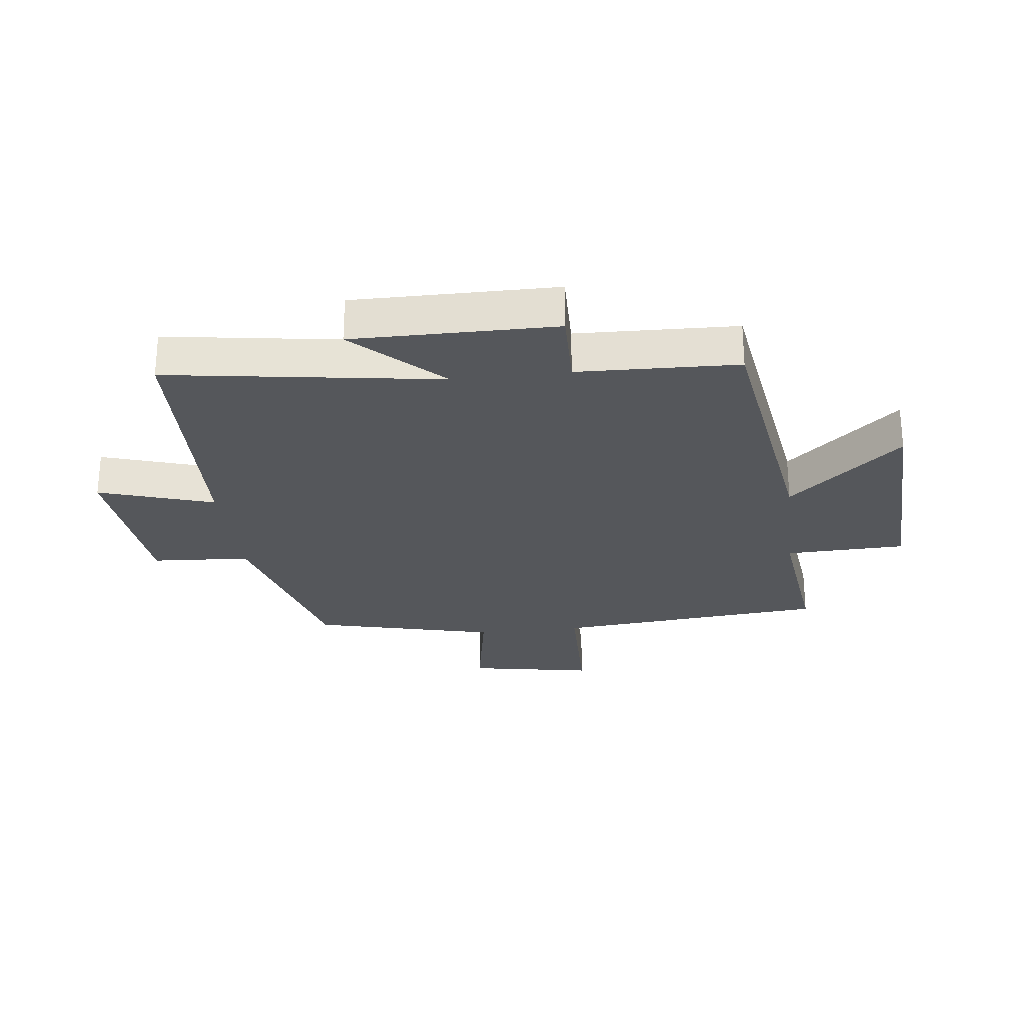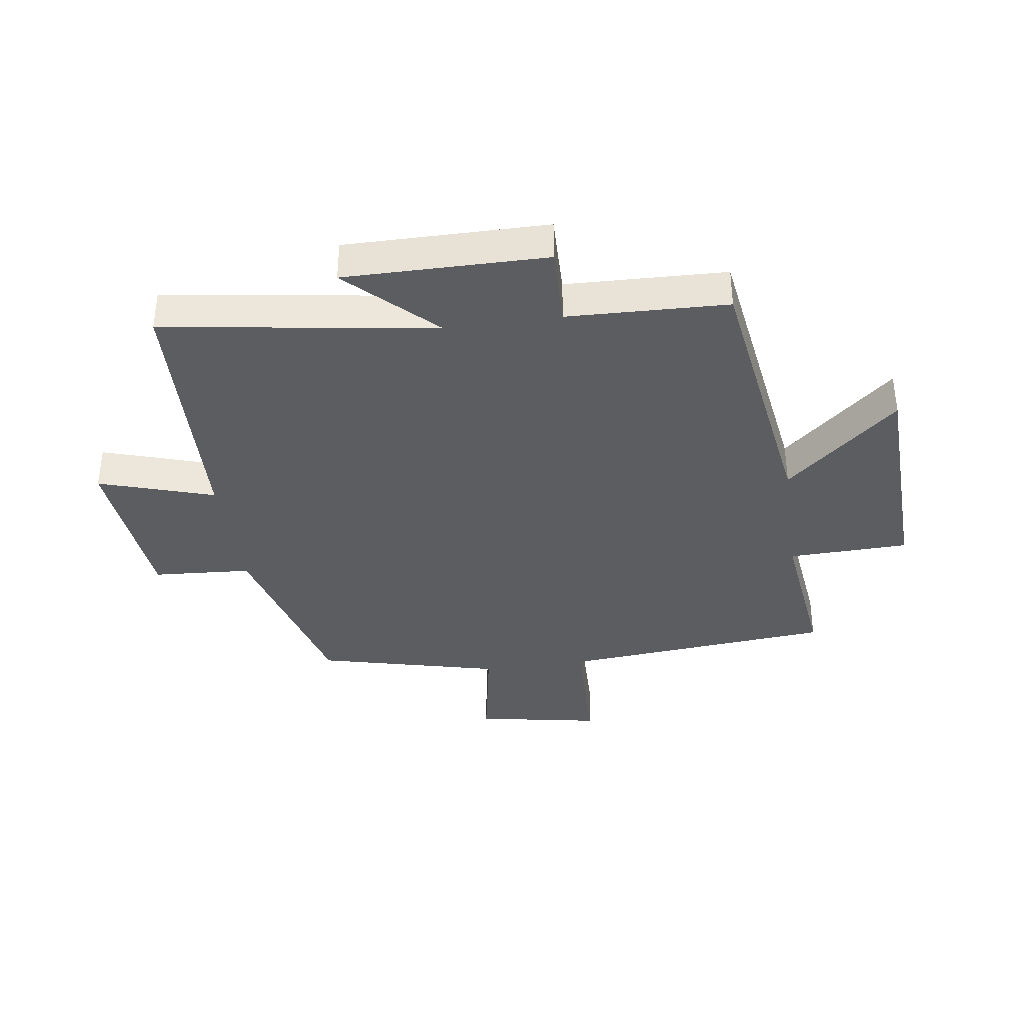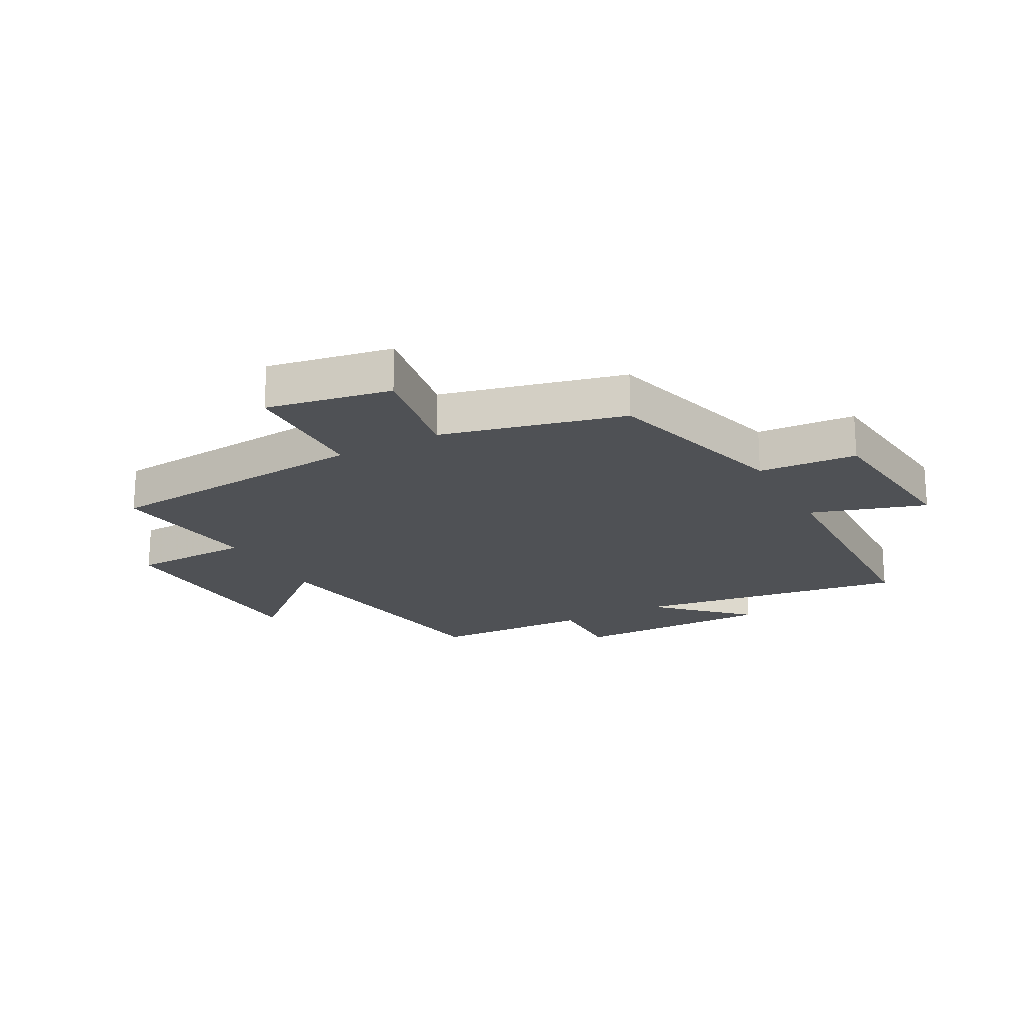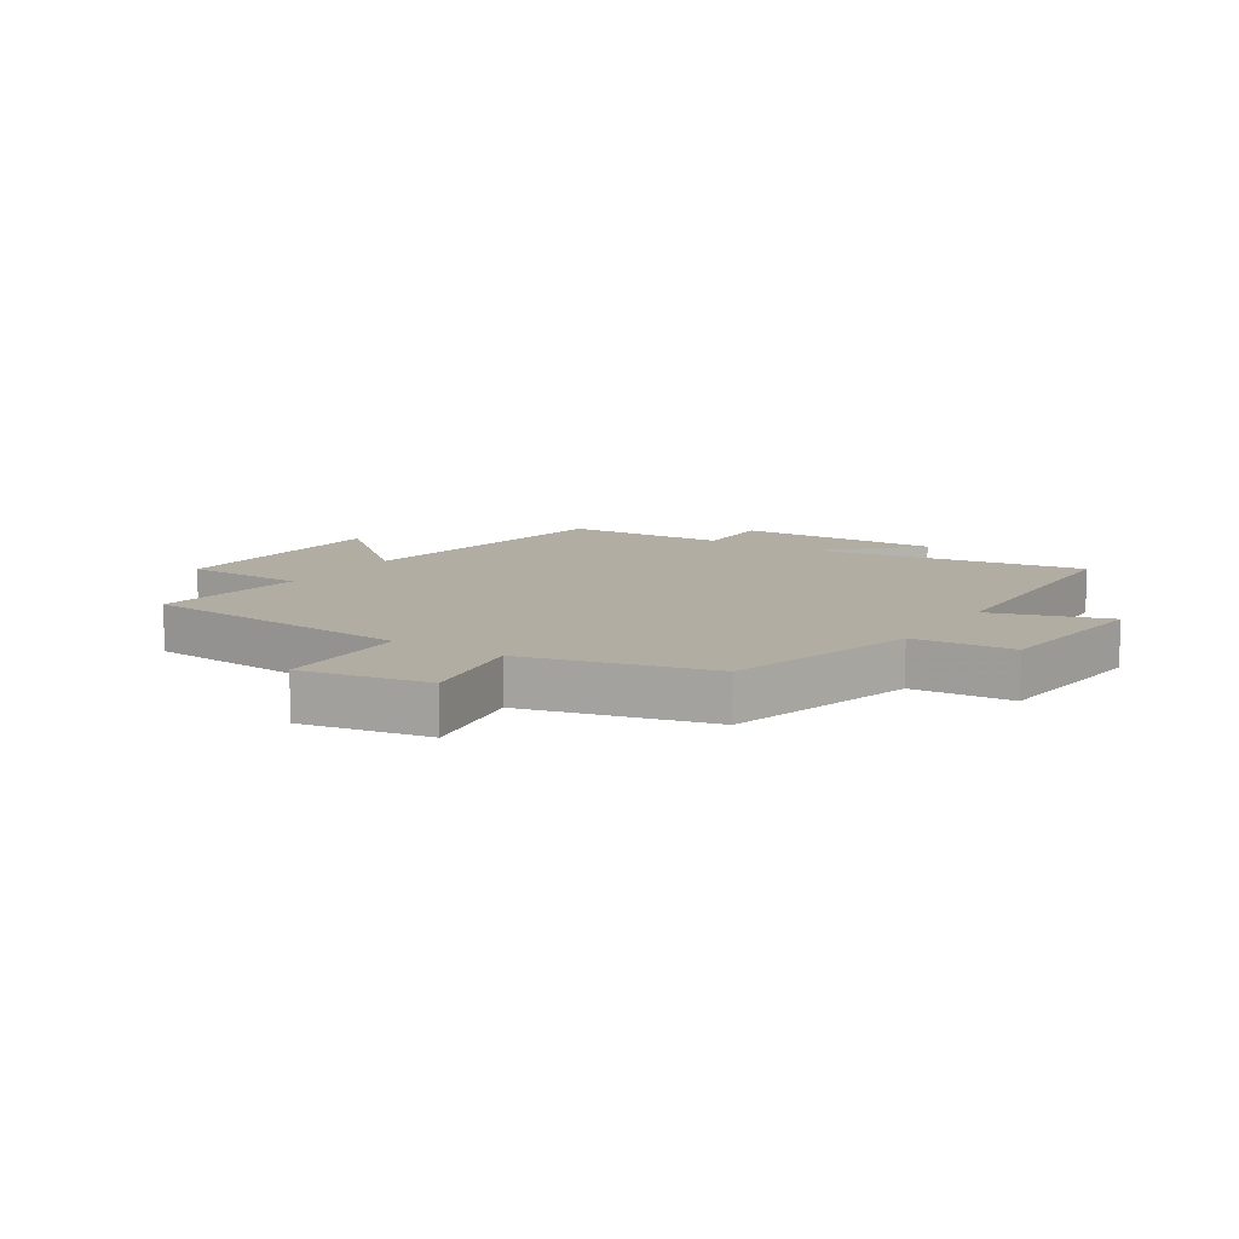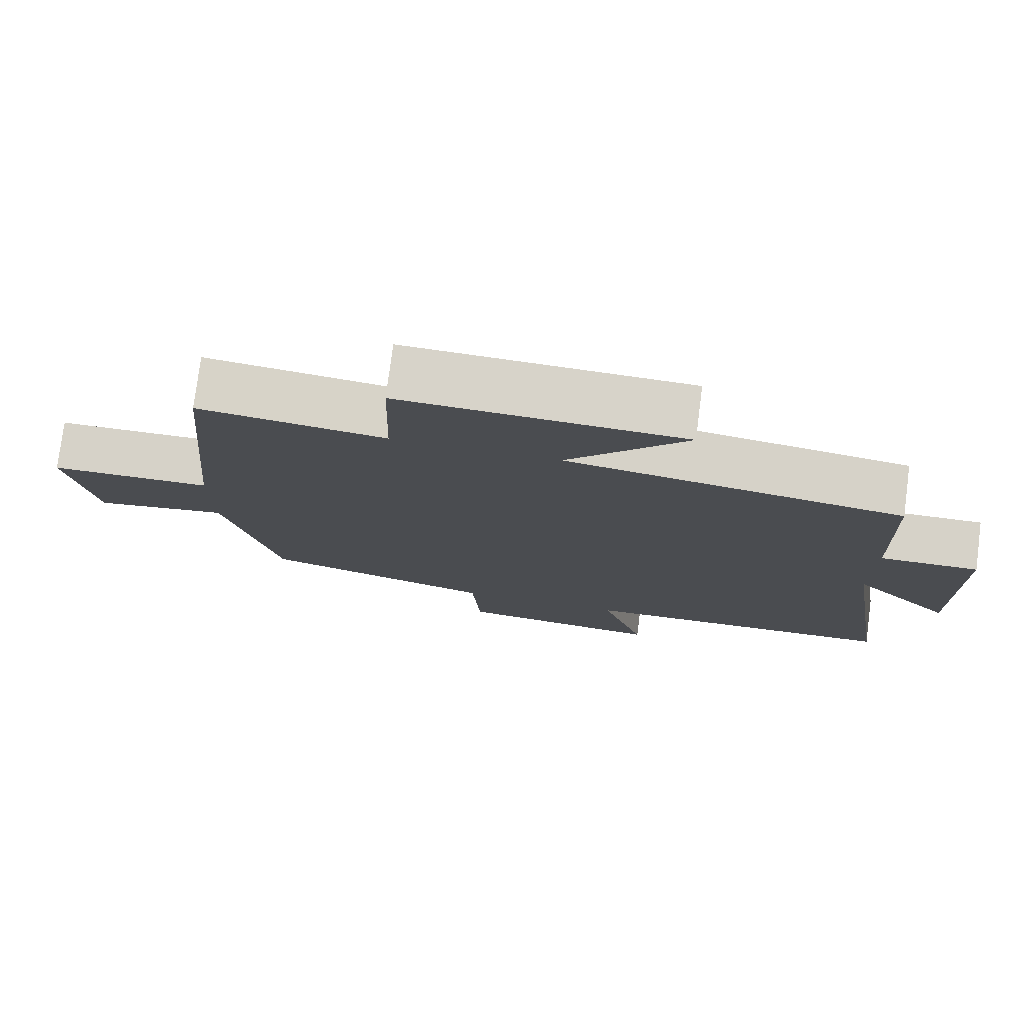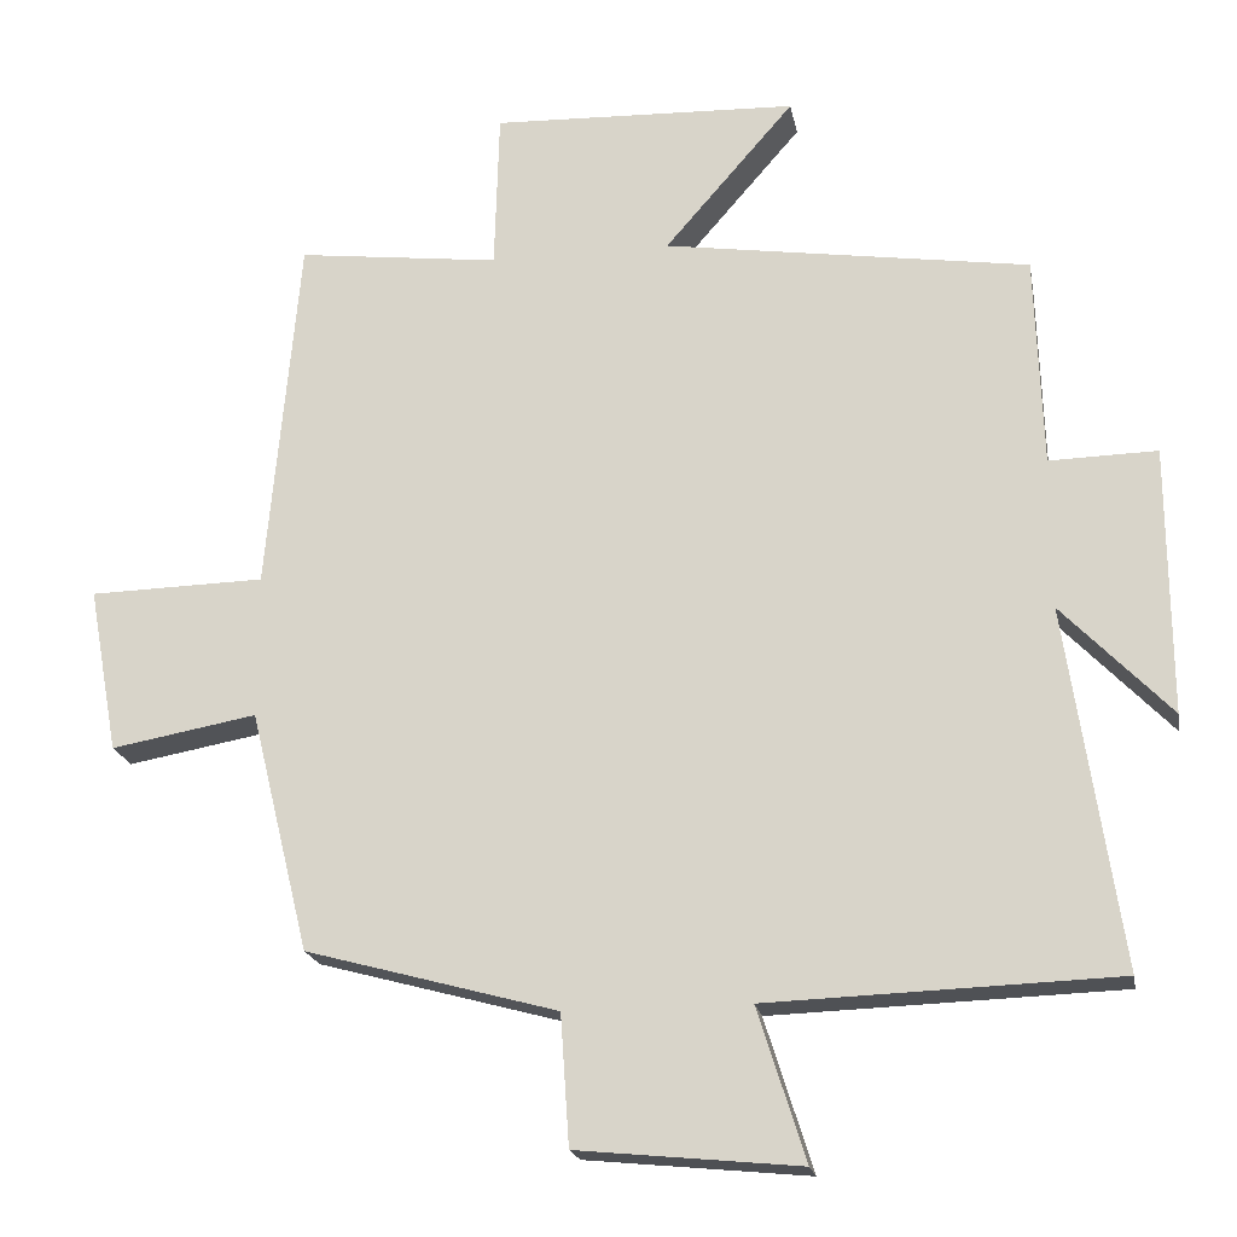
<metadata>
{"format":"obj","ext":"obj","renderer":"f3d","projection":"perspective","resolution":1024,"background":"white","views":[{"elev":-26.6,"azim":-83.2,"up":"+Y"},{"elev":-37.0,"azim":-81.9,"up":"+Y"},{"elev":-20.0,"azim":118.5,"up":"+Y"},{"elev":10.6,"azim":122.7,"up":"+Y"},{"elev":77.1,"azim":-172.6,"up":"+Z"},{"elev":-19.8,"azim":-169.6,"up":"+Z"}]}
</metadata>
<code>
v 0.425 0.07 -0.413
v 0.106 0.07 -0.5
v 0.095 0.07 -0.665
v -0.187 0.07 -0.693
v -0.126 0.07 -0.5
v -0.568 0.07 -0.485
v -0.5 0.07 -0.029
v -0.638 0.07 -0.172
v -0.636 0.07 0.166
v -0.5 0.07 0.163
v -0.491 0.07 0.431
v -0.028 0.07 0.5
v -0.192 0.07 0.688
v 0.196 0.07 0.702
v 0.202 0.07 0.5
v 0.459 0.07 0.531
v 0.5 0.07 0.075
v 0.723 0.07 0.07
v 0.685 0.07 -0.14
v 0.5 0.07 -0.107
v 0.425 0 -0.413
v 0.106 0 -0.5
v 0.095 0 -0.665
v -0.187 0 -0.693
v -0.126 0 -0.5
v -0.568 0 -0.485
v -0.5 0 -0.029
v -0.638 0 -0.172
v -0.636 0 0.166
v -0.5 0 0.163
v -0.491 0 0.431
v -0.028 0 0.5
v -0.192 0 0.688
v 0.196 0 0.702
v 0.202 0 0.5
v 0.459 0 0.531
v 0.5 0 0.075
v 0.723 0 0.07
v 0.685 0 -0.14
v 0.5 0 -0.107
f 17 18 19 20
f 20 1 2
f 17 20 2
f 16 17 2
f 15 16 2
f 12 13 14 15
f 12 15 2
f 11 12 2
f 10 11 2
f 7 8 9 10
f 7 10 2 3
f 5 6 7
f 5 7 3
f 3 4 5
f 40 39 38 37
f 22 21 40
f 22 40 37
f 22 37 36
f 22 36 35
f 35 34 33 32
f 22 35 32
f 22 32 31
f 22 31 30
f 30 29 28 27
f 23 22 30 27
f 27 26 25
f 23 27 25
f 25 24 23
f 1 21 22 2
f 2 22 23 3
f 3 23 24 4
f 4 24 25 5
f 5 25 26 6
f 6 26 27 7
f 7 27 28 8
f 8 28 29 9
f 9 29 30 10
f 10 30 31 11
f 11 31 32 12
f 12 32 33 13
f 13 33 34 14
f 14 34 35 15
f 15 35 36 16
f 16 36 37 17
f 17 37 38 18
f 18 38 39 19
f 19 39 40 20
f 20 40 21 1

</code>
